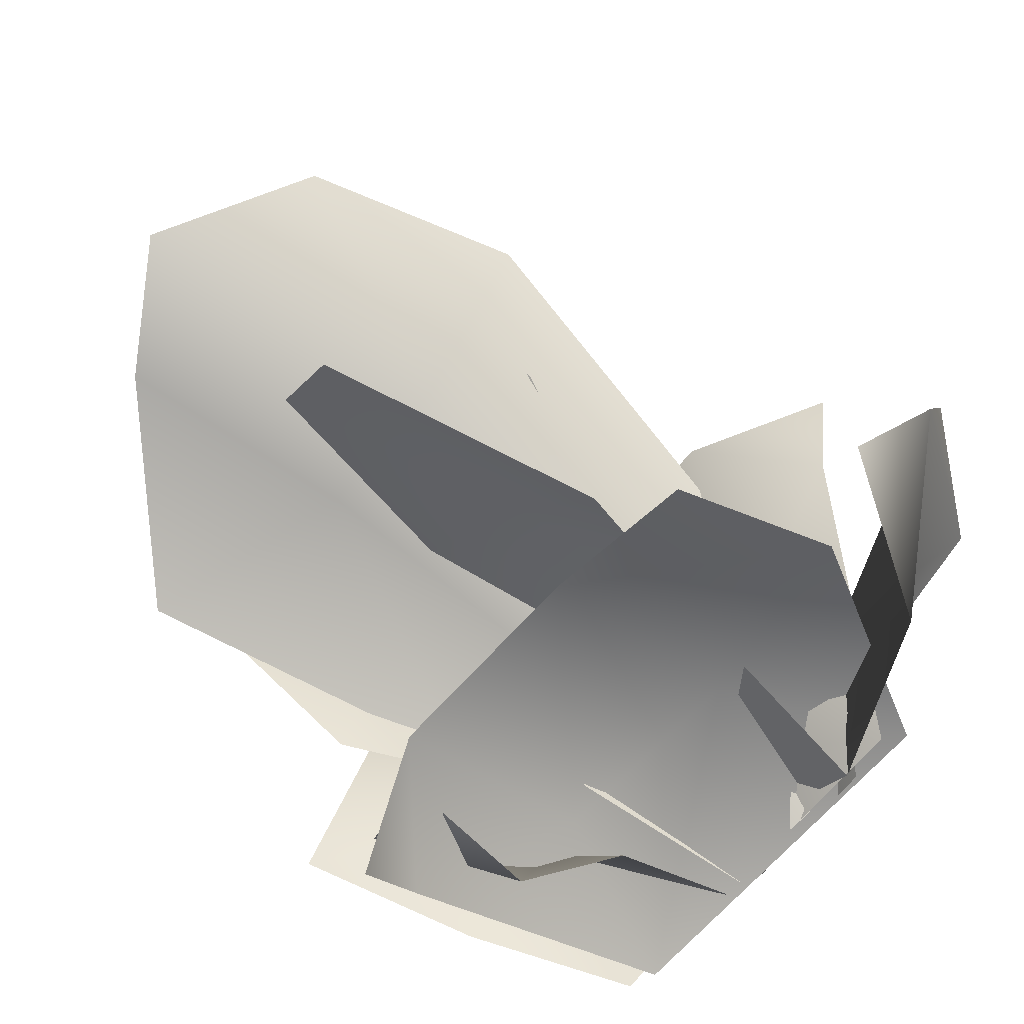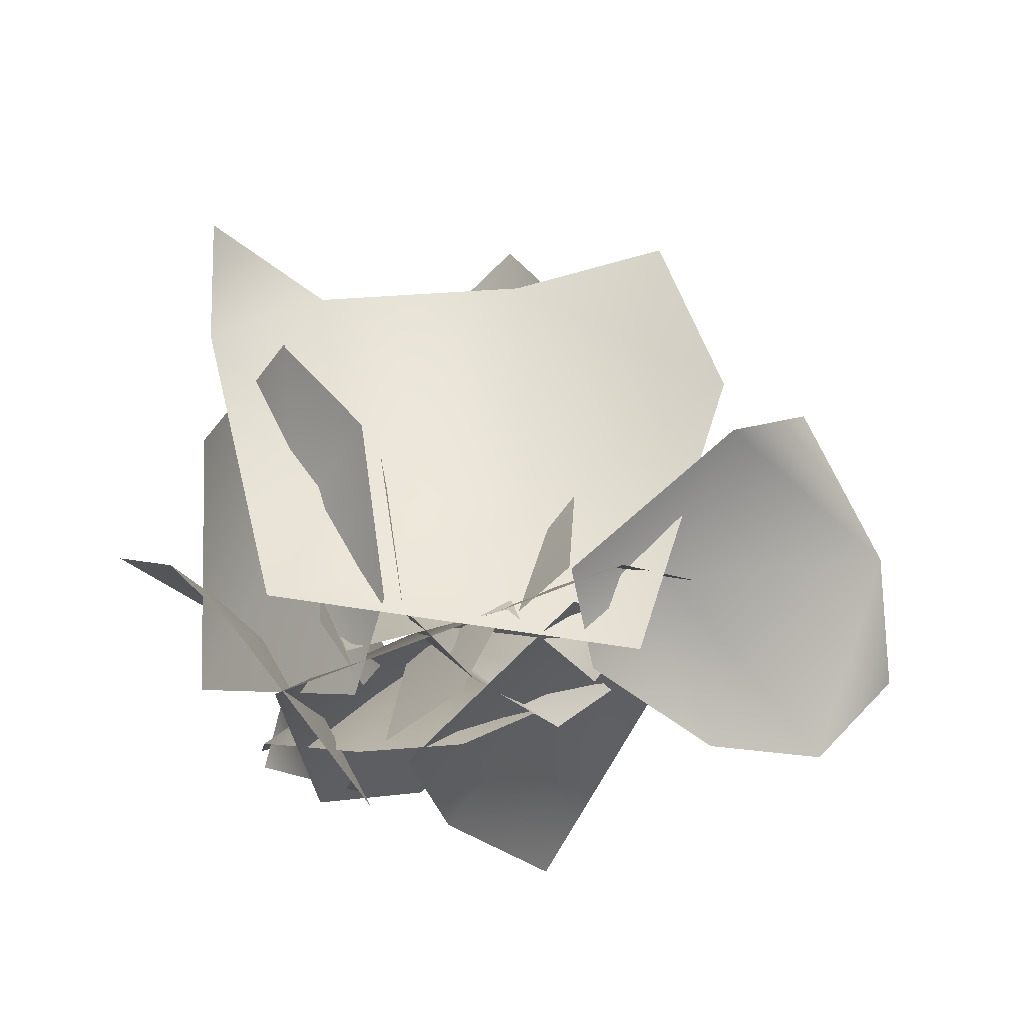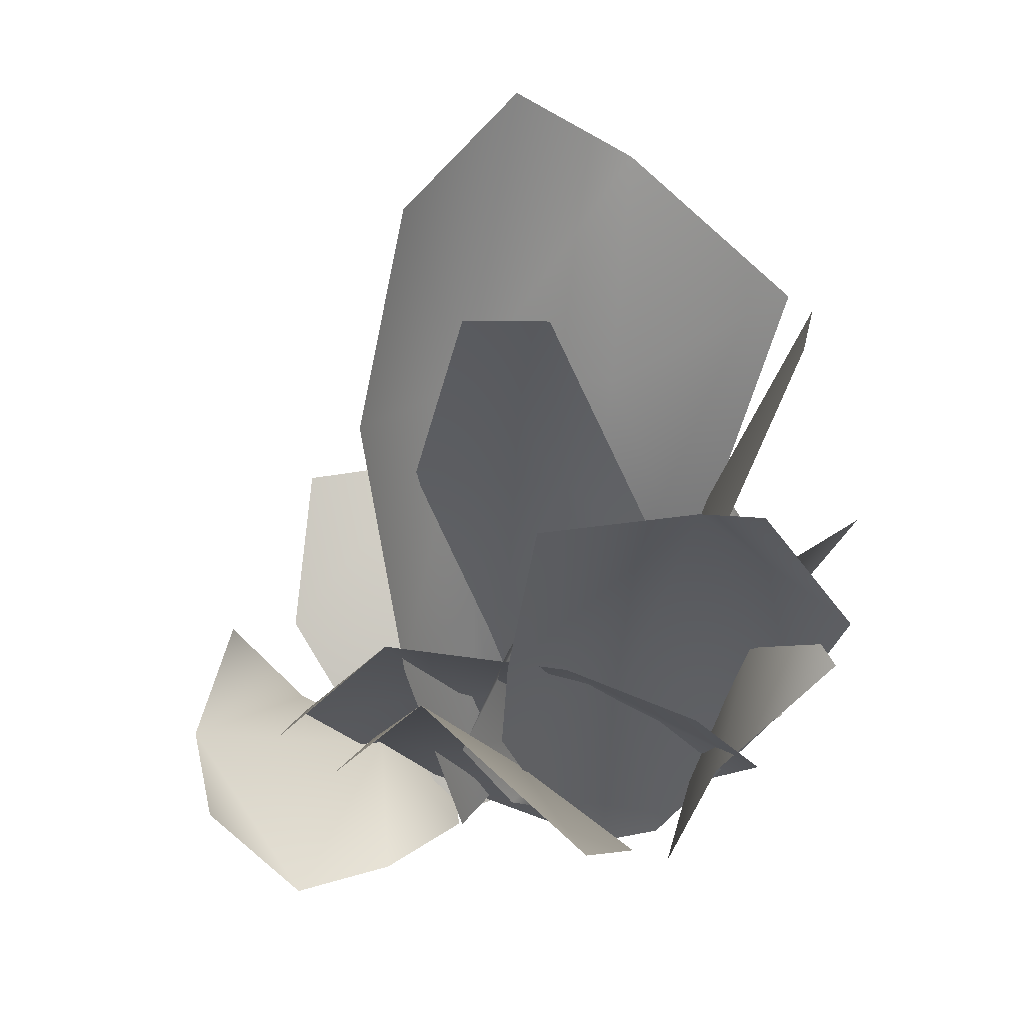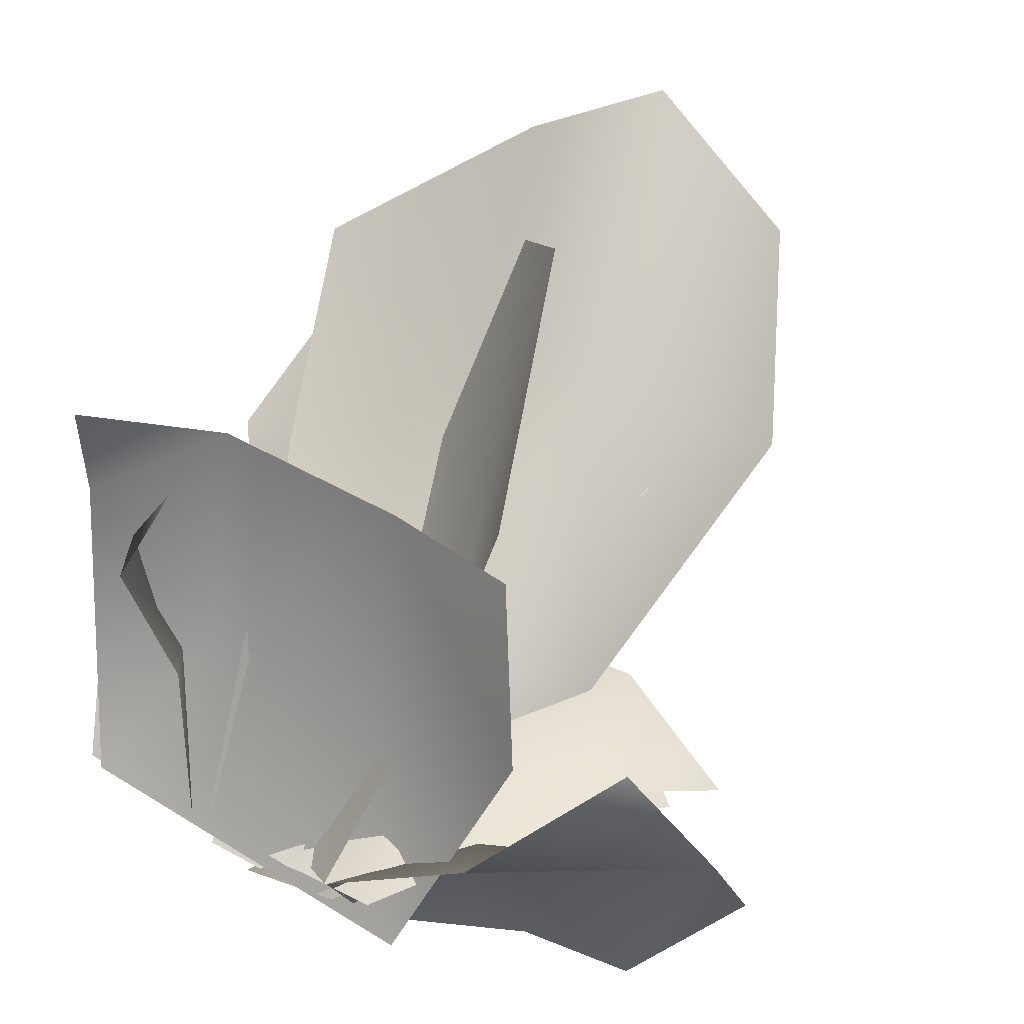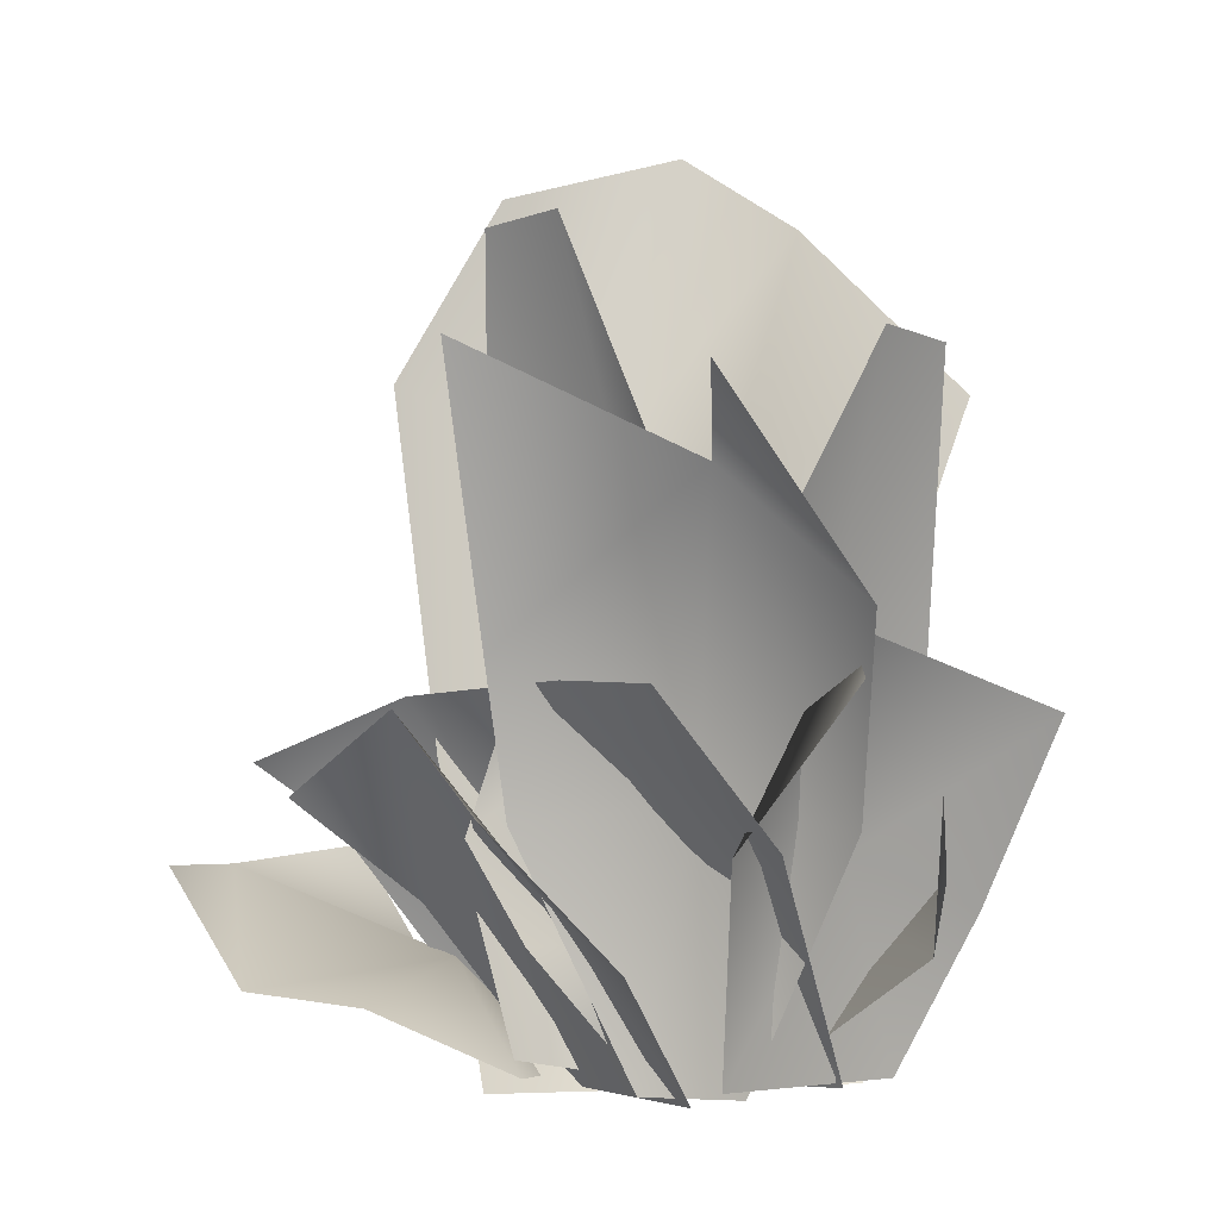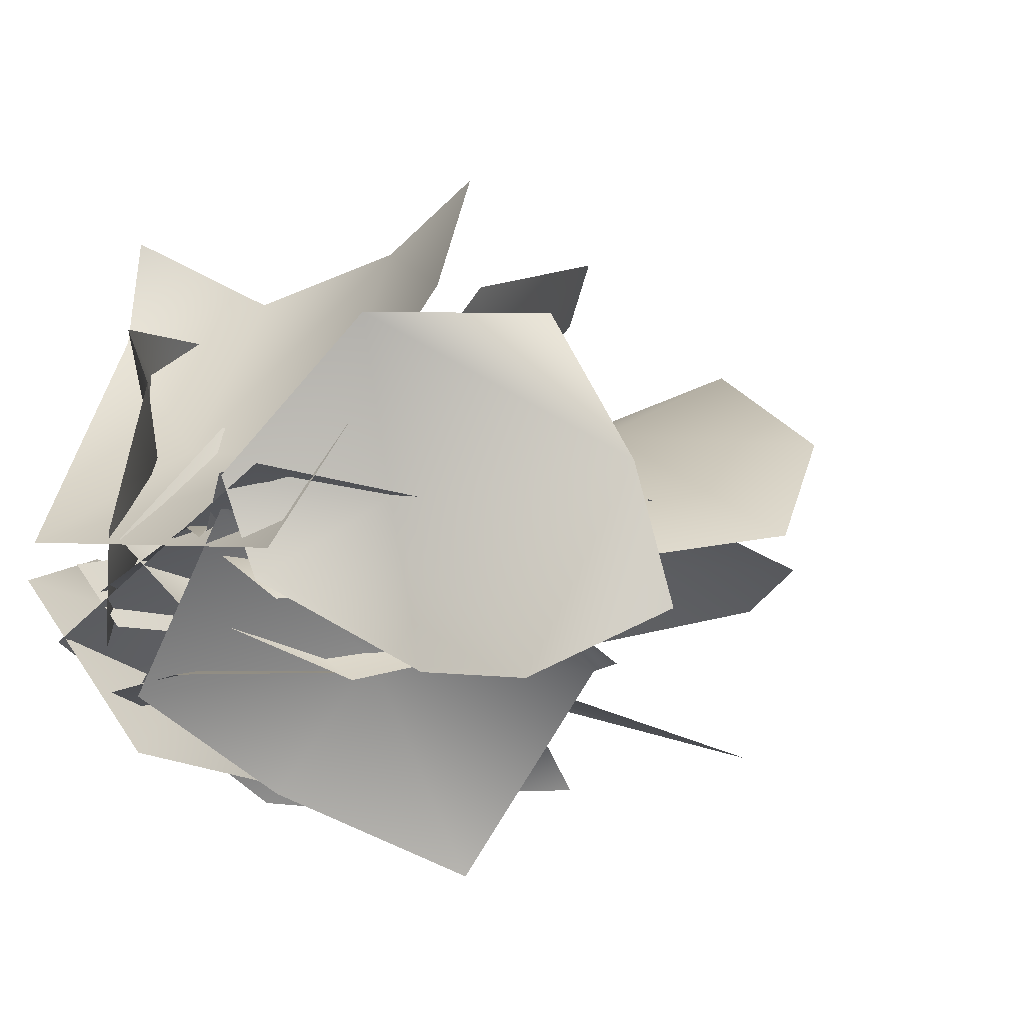
<metadata>
{"format":"obj","ext":"obj","renderer":"f3d","projection":"perspective","resolution":1024,"background":"white","views":[{"elev":78.6,"azim":-44.9,"up":"+Z"},{"elev":-73.7,"azim":-13.3,"up":"+Y"},{"elev":37.4,"azim":147.7,"up":"+Y"},{"elev":75.2,"azim":29.4,"up":"+Z"},{"elev":-4.0,"azim":179.0,"up":"+Y"},{"elev":8.0,"azim":42.1,"up":"+Z"}]}
</metadata>
<code>
o tris
v -0.2697 8.705 -3.341
v -0.1638 9.869 -5.189
v -2.355 6.587 -5.034
v -0.2522 4.593 0.01965
v 1.316 9.124 1.5
v 1.519 4.623 0.9542
v -0.8283 9.19 0.09191
v 4.225 5.343 -1.689
v 3.883 2.511 0.7468
v 5.737 4.079 -1.179
v -2.677 -0.1515 0.2622
v -4.533 3.341 3.126
v -1.944 2.47 1.522
v -2.967 5.059 3.752
v -4.888 3.967 4.774
v 0.1461 4.999 4.701
v 3.556 2.534 4.424
v 2.25 4.643 5.92
v -2.152 6.481 -3.078
v -0.4963 3.236 -3.972
v -2.216 5.631 -4.927
v -2.576 2.41 0.6475
v -3.292 2.33 3.463
v -1.86 1.523 2.726
v 3.188 3.488 -1.311
v 2.477 5.675 -1.672
v 0.7548 5.758 -0.3685
v -1.726 5.149 0.4987
v -1.448 2.73 1.944
v 3.399 1.676 1.336
v 6.414 1.287 -0.874
v 4.634 1.043 -0.9975
v 6.87 3.075 2.051
v 5.062 3.348 4.035
v 3.648 0.8968 4.111
v 7.598 3.082 0.01633
v 1.186 2.313 1.697
v 2.96 -0.3509 0.7848
v -1.325 0.04628 -0.3974
v -2.393 4.654 -0.3974
v -4.275 10.05 -0.3974
v -1.856 12.86 1.175
v 1.68 -0.07827 1.695
v 2.377 -0.07554 0.2308
v 0.8895 -0.0896 0.8536
v 2.491 0.2282 -0.07988
v 3.632 4.654 -0.07988
v 4.311 10.24 -0.07987
v 2.712 13.29 1.076
v -0.09521 14.17 2.072
v -0.4296 0.09161 -1.722
v -0.2169 4.266 -1.385
v 0.5074 0.02811 -0.6366
v 1.444 4.153 0.5385
v 0.7408 8.027 -0.6897
v -0.09427 7.456 -2.528
v -3.428 4.553 3.001
v -4.381 4.576 1.069
v -3.708 4.553 -1.543
v -3.428 1.82 -2.228
v -1.05 -0.06446 -1.023
v -0.9543 -0.05586 0.5961
v -1.818 -0.004247 -0.01325
v -2.083 3.66 -0.08531
v -0.9563 0.07899 -0.9002
v -0.556 3.807 -1.658
v -2.194 6.834 -1.088
v -3.671 6.161 0.1025
v -1.089 7.38 -2.829
v -3.745 10.64 -1.697
v -2.776 10.75 -2.698
v 1.867 12.52 -1.991
v 2.929 12.41 -1.093
v 2.908 8.307 0.6051
v 1.644 -0.08833 1.72
v 1.041 0.1481 0.7135
v 1.684 3.396 2.385
v 0.615 3.815 0.601
v 0.8738 6.498 2.619
v 1.575 5.612 4.198
v -0.4398 7.269 1.232
v 0.09483 10.03 4.358
v -0.5856 10.3 3.228
v 4.1 5.573 -0.2579
v 5.252 3.754 0.8186
v 6.329 4.597 -0.3503
v 2.259 2.72 0.8305
v 2.421 -0.06571 1.93
v 1.844 5.71 -2.599
v -0.3833 2.651 -0.8639
v -2.24 -0.07746 -1.289
v -1.144 3.299 -4.344
v 0.6145 5.569 -4.723
v -2.282 3.605 -3.64
v 2.898 6.066 -2.377
v 3.448 10.35 -4.106
v -0.129 4.004 -1.693
v -0.8104 -0.1922 -1.874
v 2.577 3.684 -1.668
v 0.7173 -0.1866 -1.387
v 2.052 2.612 -1.385
v 0.9384 1.624 -3.522
v 2.932 3.768 -4.915
v -0.03862 -0.3038 -1.809
v 1.819 -0.215 1.229
v -2.23 3.236 -1.758
v -4.354 2.426 -0.4882
v -5.439 5.292 -1.547
v -3.063 -0.008359 -0.405
v -0.419 -0.008358 -2.793
v -0.6481 -0.09442 0.5156
v -0.2252 2.084 -0.5975
v 0.698 -0.02237 -0.387
v 2.302 1.942 -1.578
f 1 2 3
f 4 6 5
f 5 7 4
f 8 9 10
f 11 12 13
f 14 12 15
f 16 18 17
f 19 20 21
f 22 24 23
f 25 26 27
f 27 28 29
f 30 32 31
f 33 34 35
f 30 33 35
f 31 36 33
f 33 30 31
f 37 16 17
f 38 37 17
f 11 37 38
f 11 13 37
f 13 16 37
f 13 14 16
f 12 14 13
f 39 4 40
f 7 40 4
f 40 7 41
f 41 7 42
f 7 5 42
f 43 30 35
f 30 43 44
f 32 30 44
f 39 45 4
f 4 45 6
f 45 46 6
f 6 46 47
f 6 47 5
f 5 47 48
f 49 5 48
f 5 49 50
f 42 5 50
f 51 53 52
f 52 53 54
f 52 54 55
f 52 55 56
f 23 57 58
f 58 22 23
f 58 59 60
f 22 58 60
f 61 22 60
f 22 61 62
f 24 22 62
f 63 65 64
f 64 65 66
f 64 66 67
f 64 67 68
f 67 66 69
f 68 67 70
f 67 69 71
f 70 67 71
f 56 55 72
f 72 55 73
f 55 74 73
f 55 54 74
f 75 76 77
f 77 76 78
f 77 78 79
f 77 79 80
f 79 78 81
f 80 79 82
f 79 81 83
f 82 79 83
f 84 85 86
f 85 84 87
f 88 85 87
f 87 84 89
f 88 87 90
f 87 89 90
f 88 90 91
f 91 90 92
f 90 89 92
f 89 93 92
f 1 3 94
f 95 96 1
f 97 1 94
f 95 1 97
f 98 97 94
f 99 95 97
f 100 97 98
f 97 100 99
f 101 103 102
f 103 101 8
f 101 102 104
f 9 8 101
f 105 101 104
f 105 9 101
f 106 108 107
f 108 106 19
f 106 107 109
f 20 19 106
f 110 106 109
f 110 20 106
f 111 112 29
f 112 27 29
f 112 111 113
f 27 112 25
f 114 112 113
f 112 114 25

</code>
